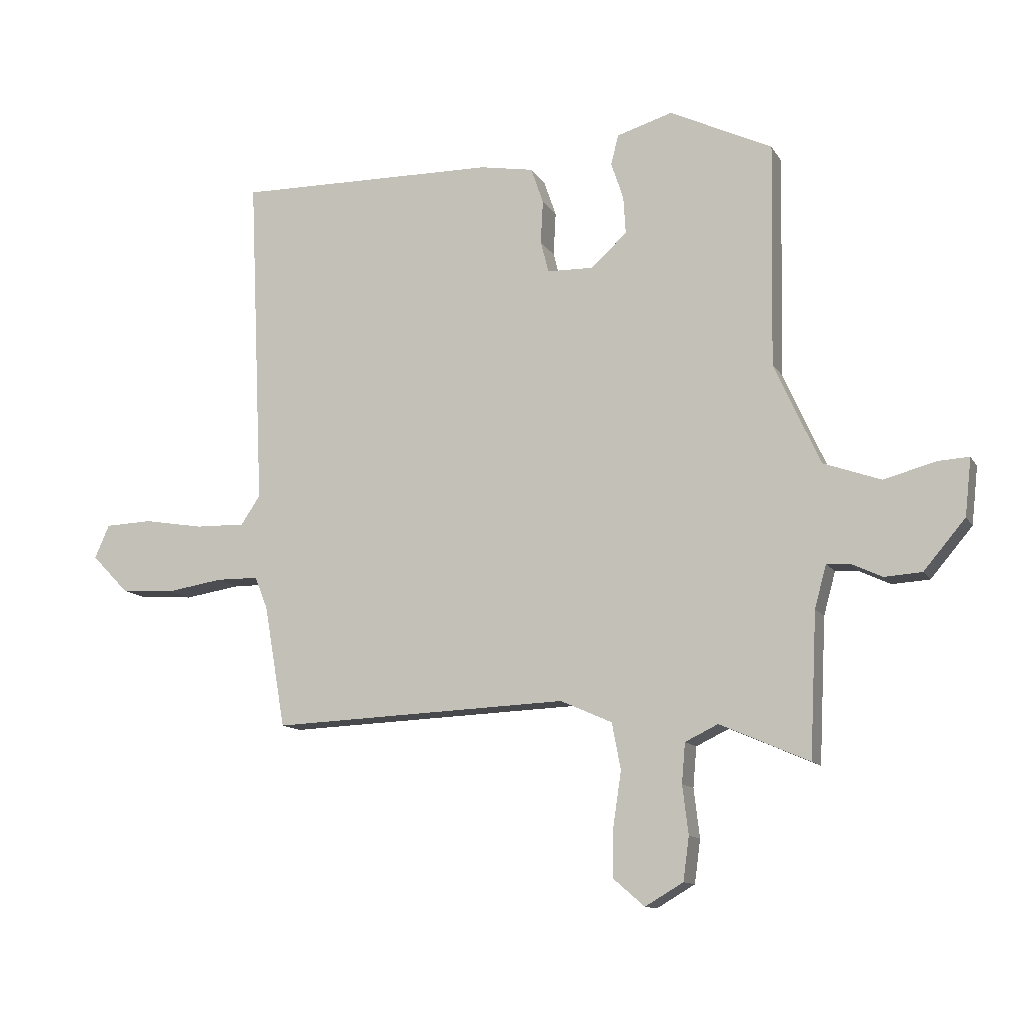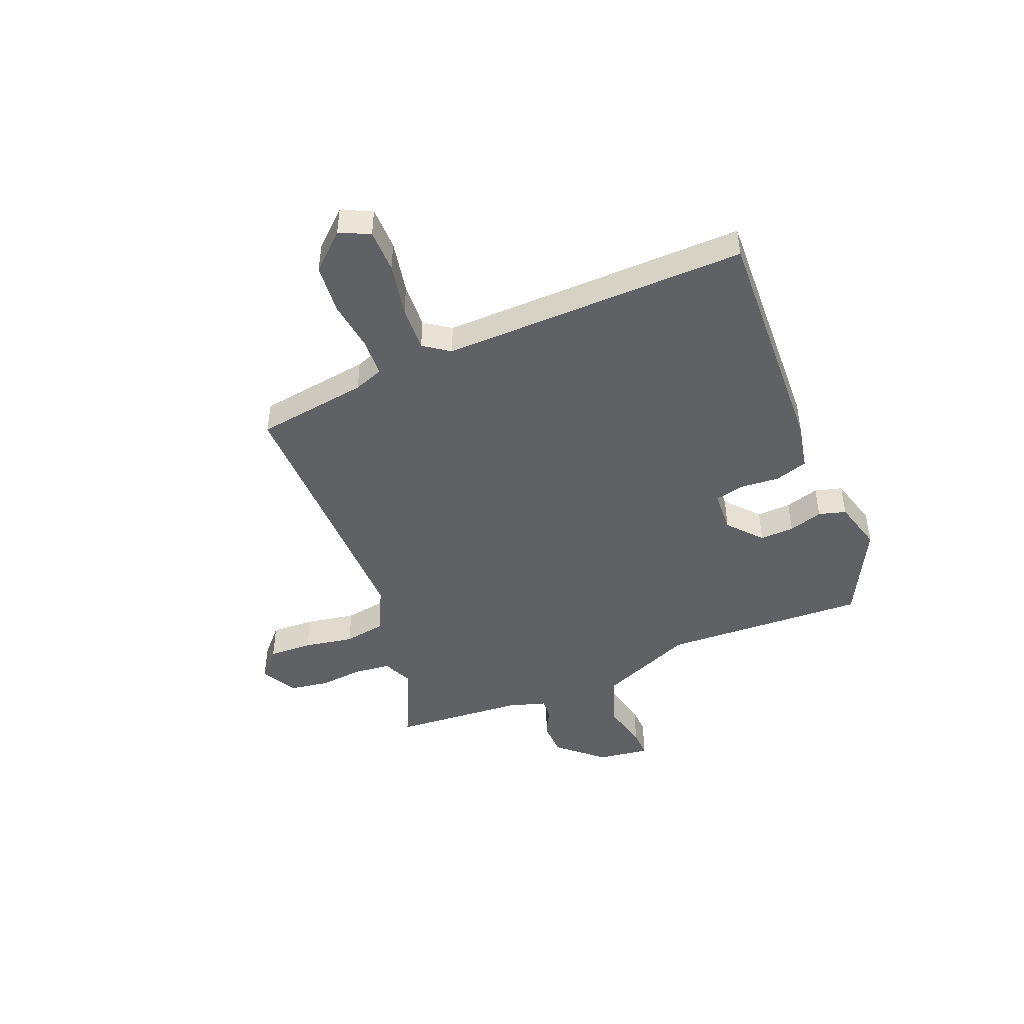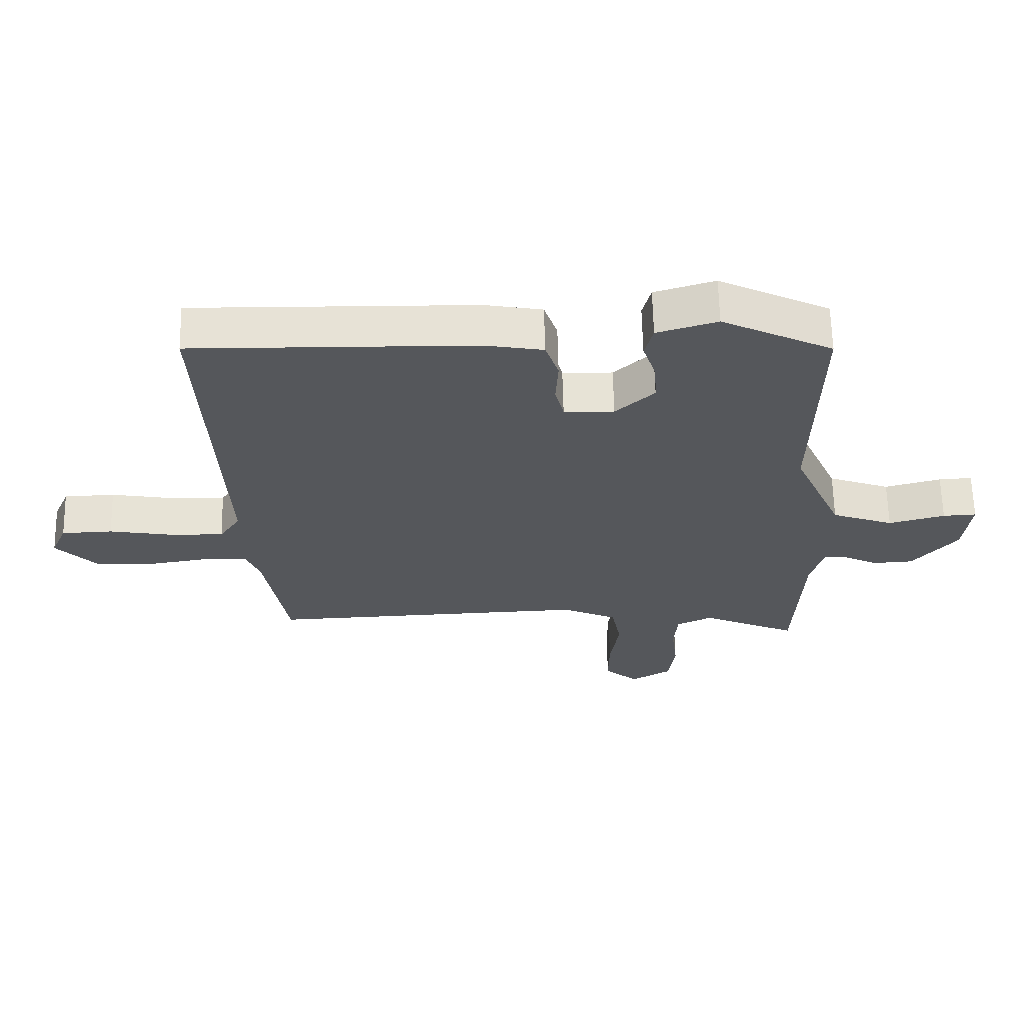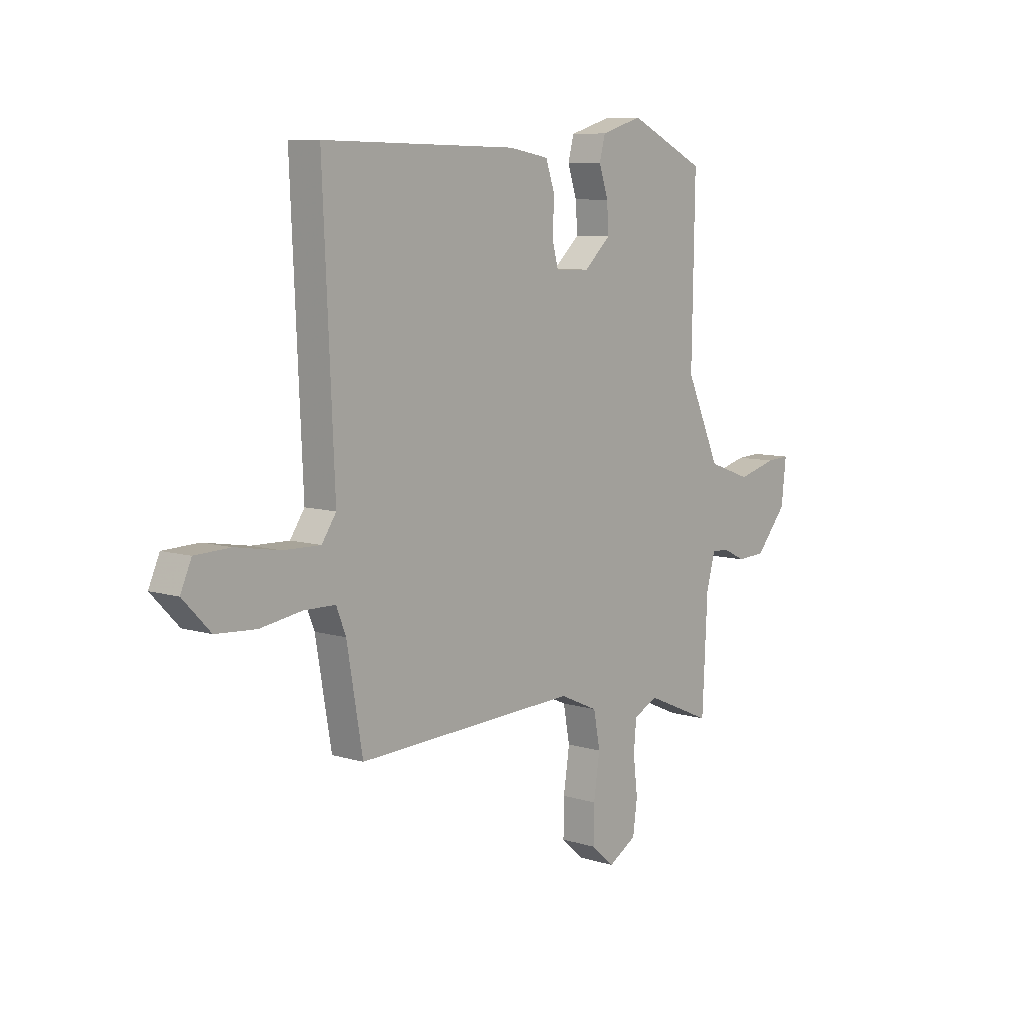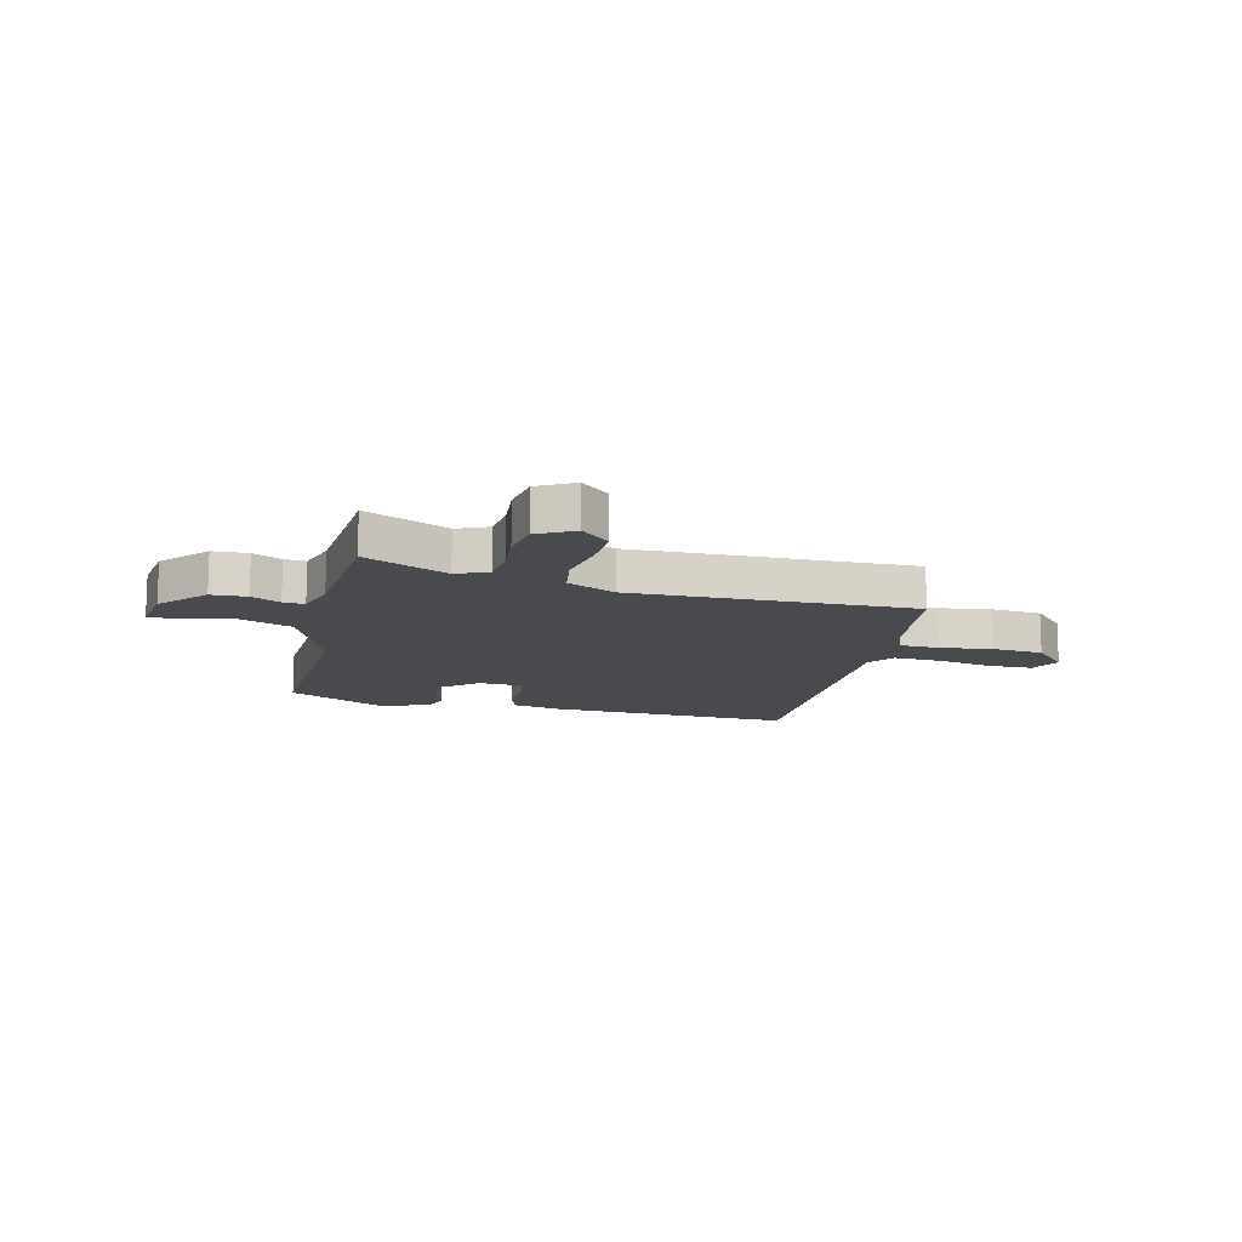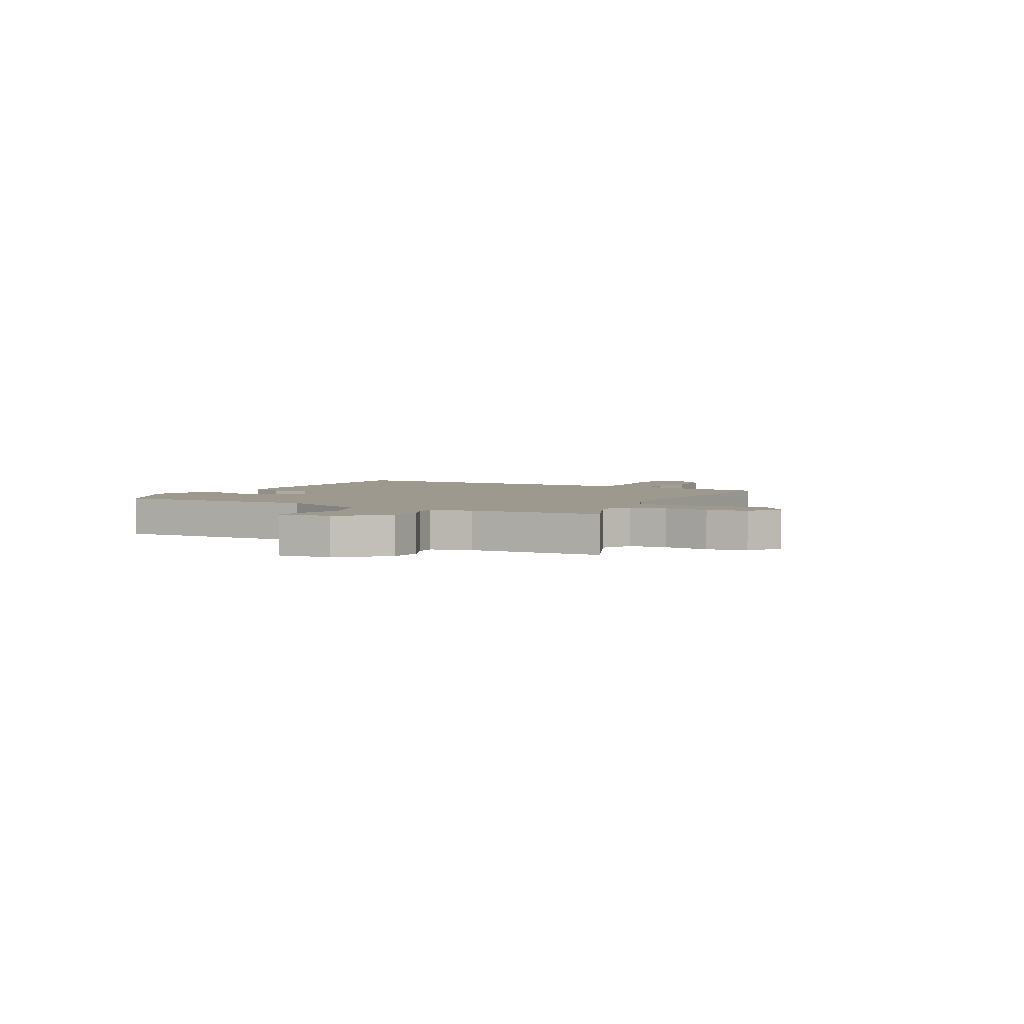
<metadata>
{"format":"obj","ext":"obj","renderer":"f3d","projection":"perspective","resolution":1024,"background":"white","views":[{"elev":-11.9,"azim":19.6,"up":"+Z"},{"elev":-46.1,"azim":-69.3,"up":"+Y"},{"elev":63.3,"azim":-1.2,"up":"+Z"},{"elev":8.1,"azim":-49.7,"up":"+Z"},{"elev":-13.0,"azim":164.9,"up":"+Y"},{"elev":3.3,"azim":118.3,"up":"+Y"}]}
</metadata>
<code>
v 0.499 0.07 -0.577
v 0.347 0.07 -0.511
v 0.291 0.07 -0.538
v 0.285 0.07 -0.606
v 0.295 0.07 -0.689
v 0.285 0.07 -0.763
v 0.22 0.07 -0.801
v 0.167 0.07 -0.755
v 0.168 0.07 -0.673
v 0.182 0.07 -0.58
v 0.167 0.07 -0.501
v 0.079 0.07 -0.462
v -0.428 0.07 -0.483
v -0.464 0.07 -0.275
v -0.486 0.07 -0.22
v -0.558 0.07 -0.219
v -0.653 0.07 -0.234
v -0.745 0.07 -0.228
v -0.808 0.07 -0.163
v -0.783 0.07 -0.106
v -0.702 0.07 -0.103
v -0.601 0.07 -0.12
v -0.516 0.07 -0.122
v -0.483 0.07 -0.073
v -0.509 0.07 0.497
v -0.062 0.07 0.49
v 0.029 0.07 0.474
v 0.05 0.07 0.413
v 0.046 0.07 0.339
v 0.06 0.07 0.285
v 0.139 0.07 0.283
v 0.2 0.07 0.339
v 0.196 0.07 0.403
v 0.175 0.07 0.466
v 0.188 0.07 0.517
v 0.283 0.07 0.546
v 0.458 0.07 0.462
v 0.451 0.07 0.081
v 0.529 0.07 -0.092
v 0.627 0.07 -0.127
v 0.716 0.07 -0.103
v 0.769 0.07 -0.1
v 0.758 0.07 -0.198
v 0.687 0.07 -0.282
v 0.623 0.07 -0.286
v 0.57 0.07 -0.261
v 0.531 0.07 -0.259
v 0.511 0.07 -0.332
v 0.499 0 -0.577
v 0.347 0 -0.511
v 0.291 0 -0.538
v 0.285 0 -0.606
v 0.295 0 -0.689
v 0.285 0 -0.763
v 0.22 0 -0.801
v 0.167 0 -0.755
v 0.168 0 -0.673
v 0.182 0 -0.58
v 0.167 0 -0.501
v 0.079 0 -0.462
v -0.428 0 -0.483
v -0.464 0 -0.275
v -0.486 0 -0.22
v -0.558 0 -0.219
v -0.653 0 -0.234
v -0.745 0 -0.228
v -0.808 0 -0.163
v -0.783 0 -0.106
v -0.702 0 -0.103
v -0.601 0 -0.12
v -0.516 0 -0.122
v -0.483 0 -0.073
v -0.509 0 0.497
v -0.062 0 0.49
v 0.029 0 0.474
v 0.05 0 0.413
v 0.046 0 0.339
v 0.06 0 0.285
v 0.139 0 0.283
v 0.2 0 0.339
v 0.196 0 0.403
v 0.175 0 0.466
v 0.188 0 0.517
v 0.283 0 0.546
v 0.458 0 0.462
v 0.451 0 0.081
v 0.529 0 -0.092
v 0.627 0 -0.127
v 0.716 0 -0.103
v 0.769 0 -0.1
v 0.758 0 -0.198
v 0.687 0 -0.282
v 0.623 0 -0.286
v 0.57 0 -0.261
v 0.531 0 -0.259
v 0.511 0 -0.332
f 43 44 45 46
f 43 46 47
f 40 41 42 43
f 39 40 43 47
f 38 39 47 48
f 36 37 38
f 33 34 35 36
f 32 33 36 38
f 31 32 38 48
f 26 27 28 29
f 24 25 26 29
f 23 24 29 30
f 19 20 21 22
f 19 22 23
f 16 17 18 19
f 15 16 19 23
f 14 15 23 30
f 12 13 14 30
f 7 8 9 10
f 5 6 7 10
f 4 5 10 11
f 3 4 11
f 2 3 11 12
f 48 1 2
f 30 31 48
f 2 12 30 48
f 94 93 92 91
f 95 94 91
f 91 90 89 88
f 95 91 88 87
f 96 95 87 86
f 86 85 84
f 84 83 82 81
f 86 84 81 80
f 96 86 80 79
f 77 76 75 74
f 77 74 73 72
f 78 77 72 71
f 70 69 68 67
f 71 70 67
f 67 66 65 64
f 71 67 64 63
f 78 71 63 62
f 78 62 61 60
f 58 57 56 55
f 58 55 54 53
f 59 58 53 52
f 59 52 51
f 60 59 51 50
f 50 49 96
f 96 79 78
f 96 78 60 50
f 1 49 50 2
f 2 50 51 3
f 3 51 52 4
f 4 52 53 5
f 5 53 54 6
f 6 54 55 7
f 7 55 56 8
f 8 56 57 9
f 9 57 58 10
f 10 58 59 11
f 11 59 60 12
f 12 60 61 13
f 13 61 62 14
f 14 62 63 15
f 15 63 64 16
f 16 64 65 17
f 17 65 66 18
f 18 66 67 19
f 19 67 68 20
f 20 68 69 21
f 21 69 70 22
f 22 70 71 23
f 23 71 72 24
f 24 72 73 25
f 25 73 74 26
f 26 74 75 27
f 27 75 76 28
f 28 76 77 29
f 29 77 78 30
f 30 78 79 31
f 31 79 80 32
f 32 80 81 33
f 33 81 82 34
f 34 82 83 35
f 35 83 84 36
f 36 84 85 37
f 37 85 86 38
f 38 86 87 39
f 39 87 88 40
f 40 88 89 41
f 41 89 90 42
f 42 90 91 43
f 43 91 92 44
f 44 92 93 45
f 45 93 94 46
f 46 94 95 47
f 47 95 96 48
f 48 96 49 1

</code>
